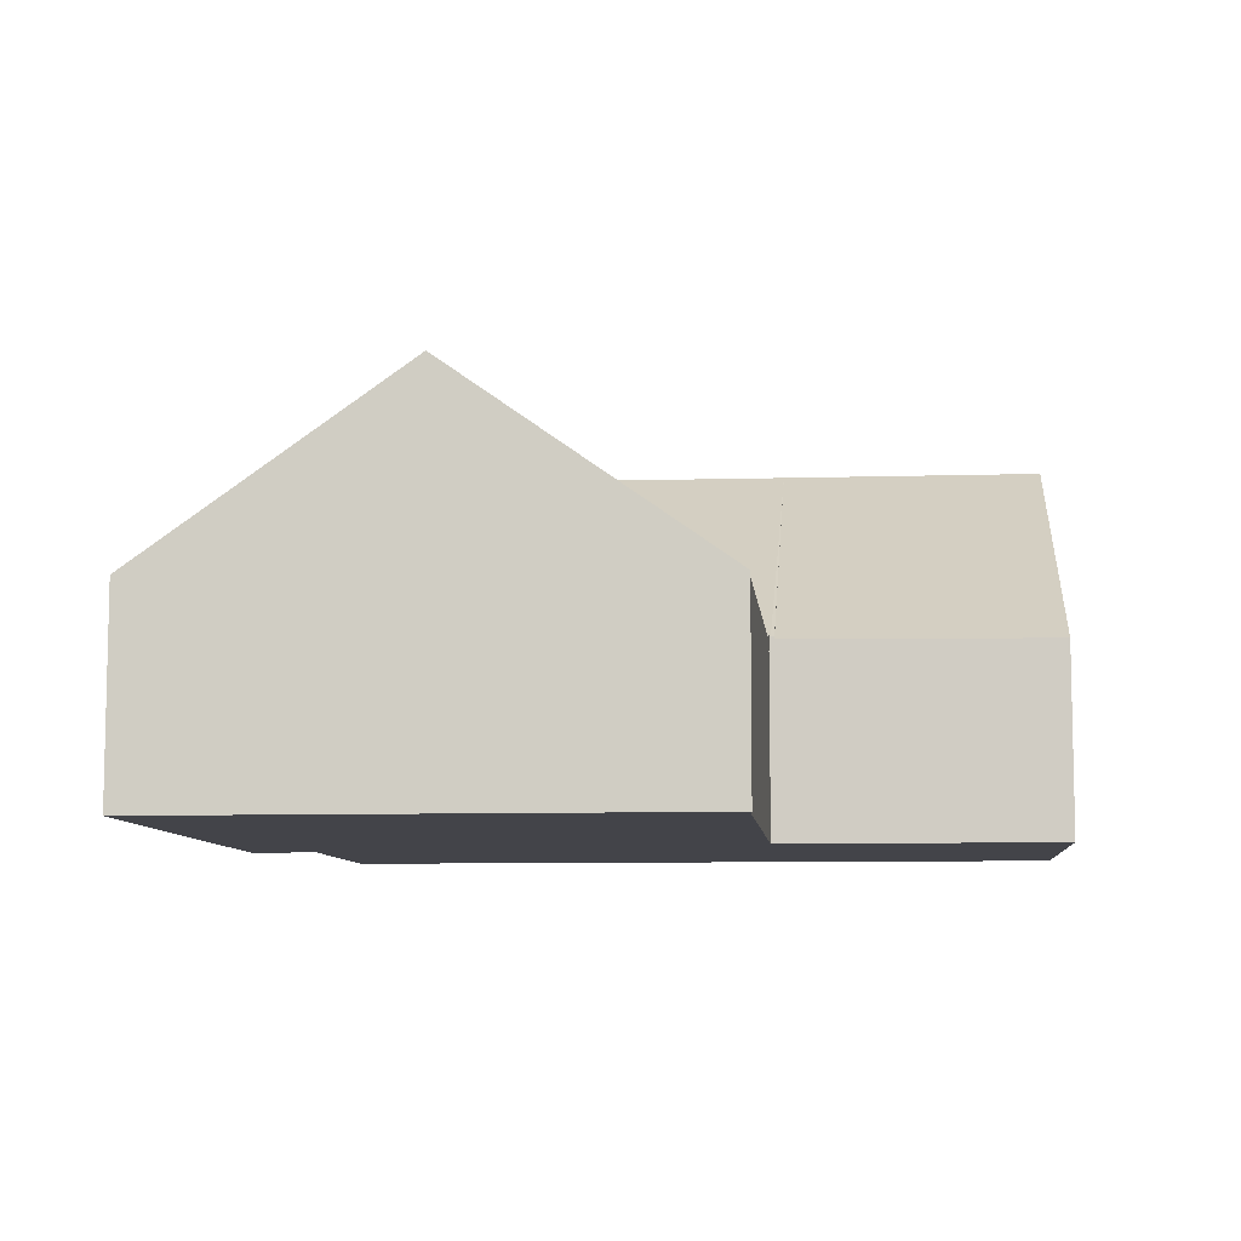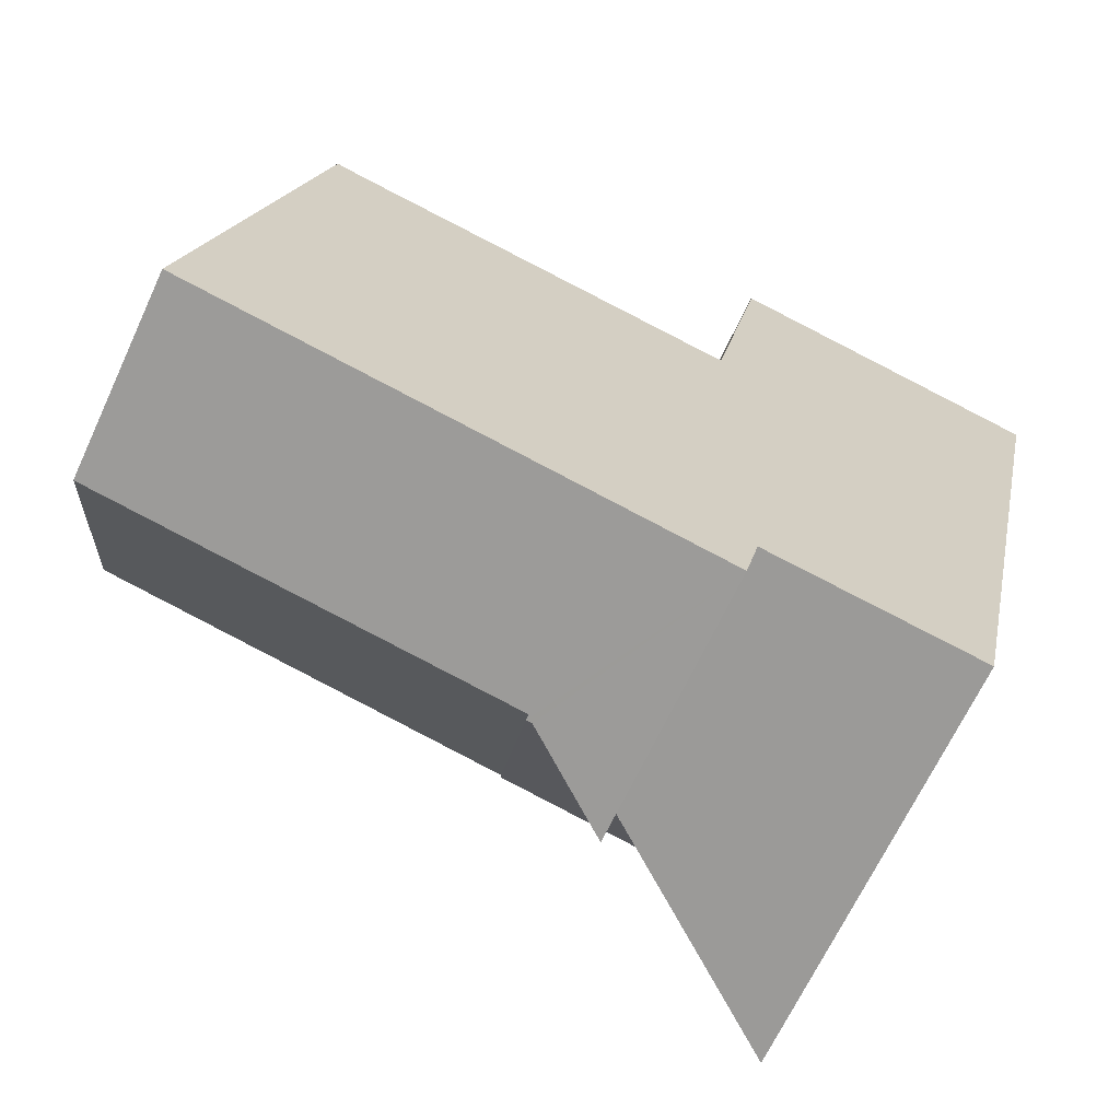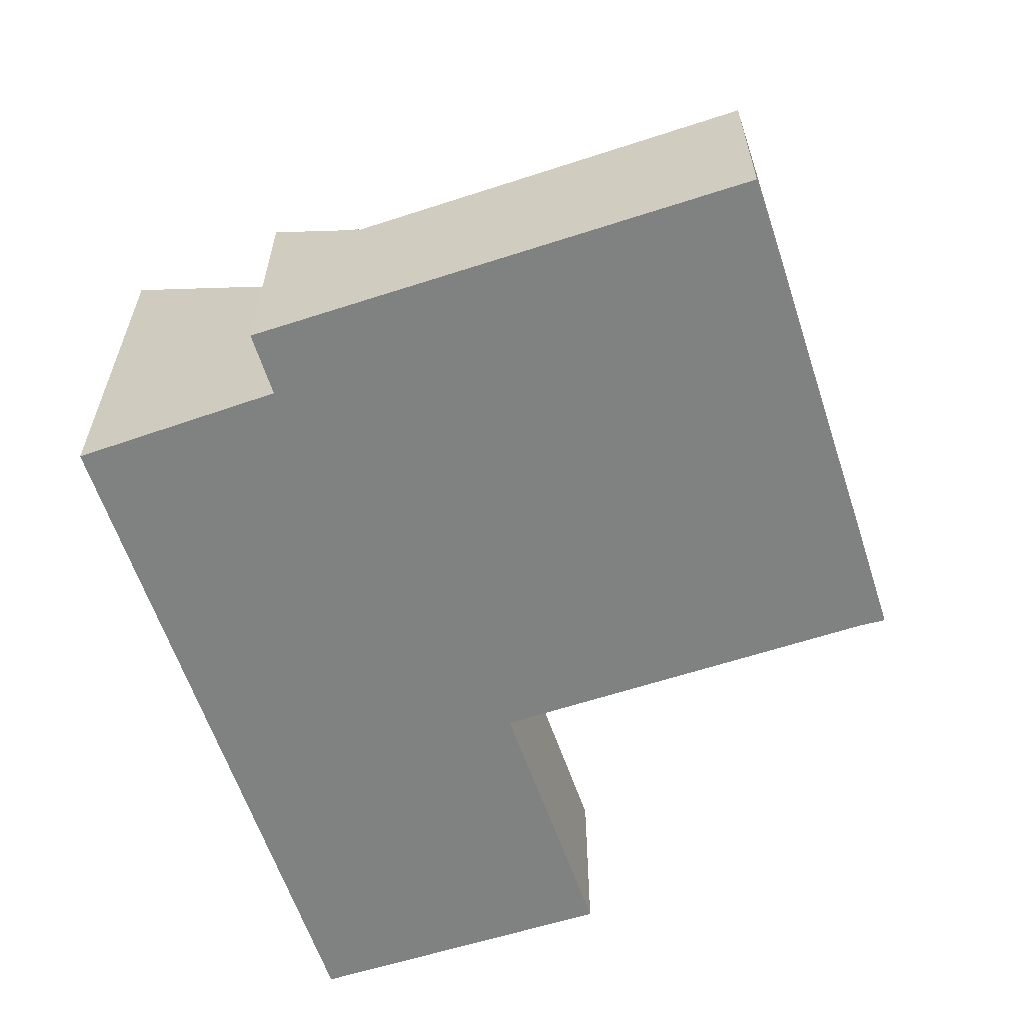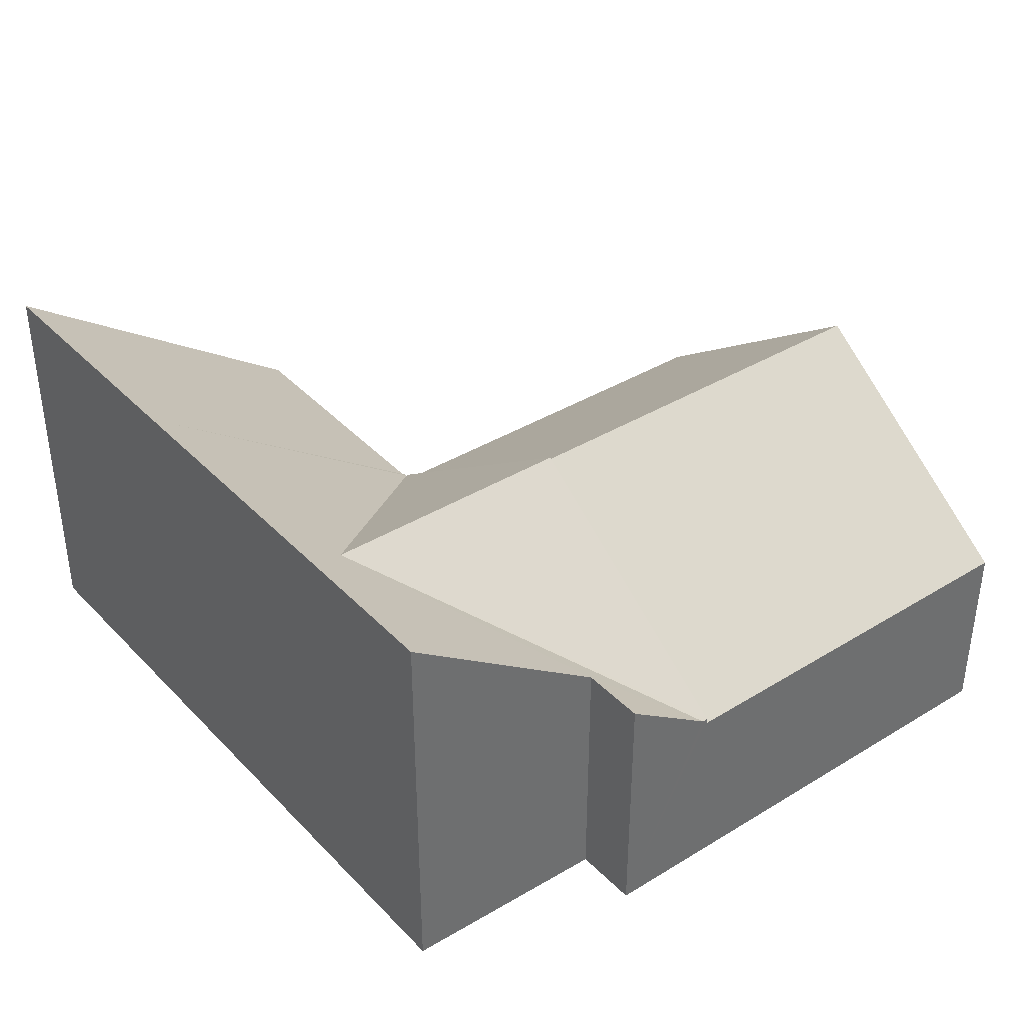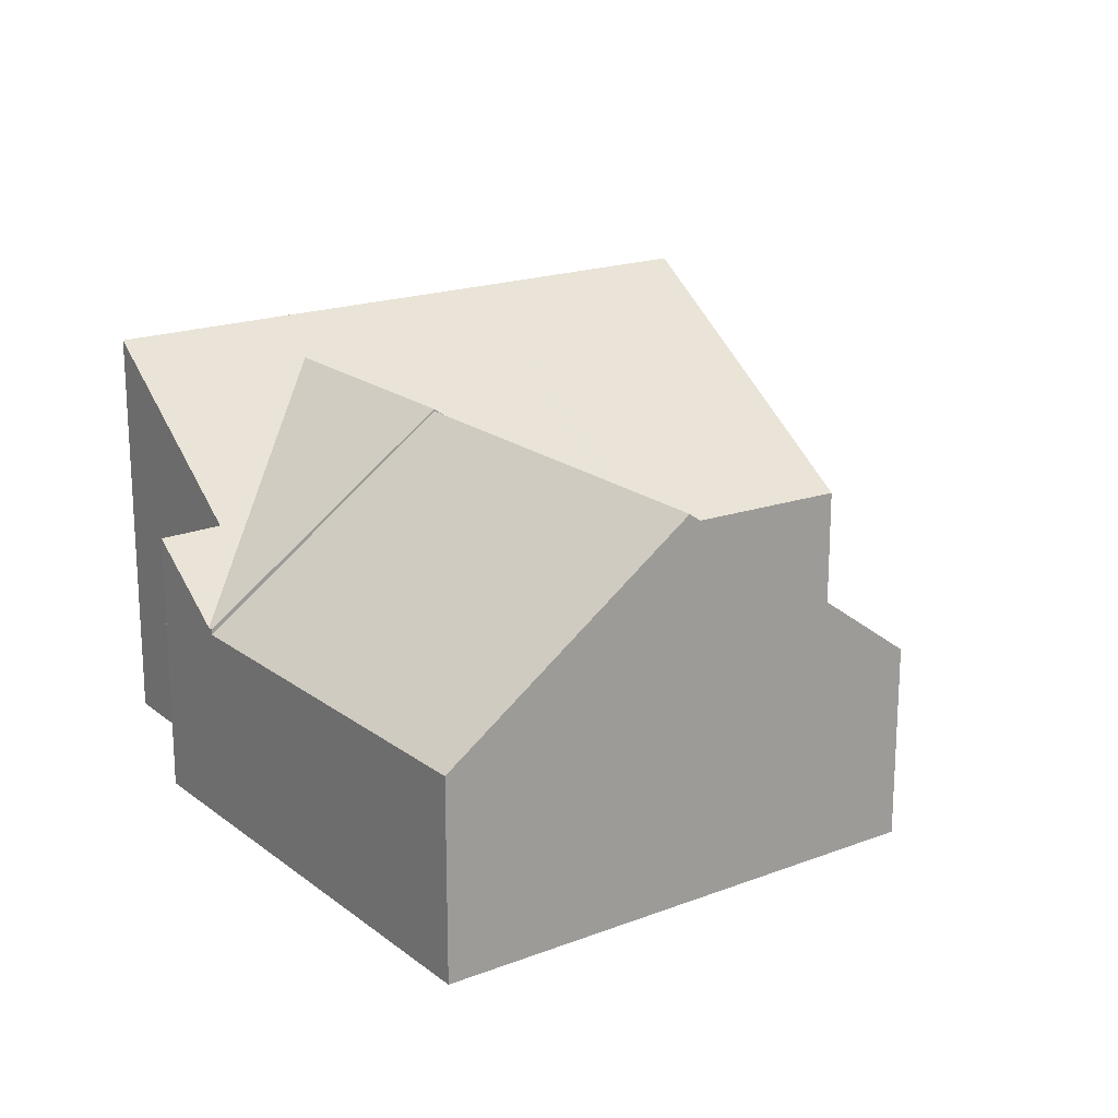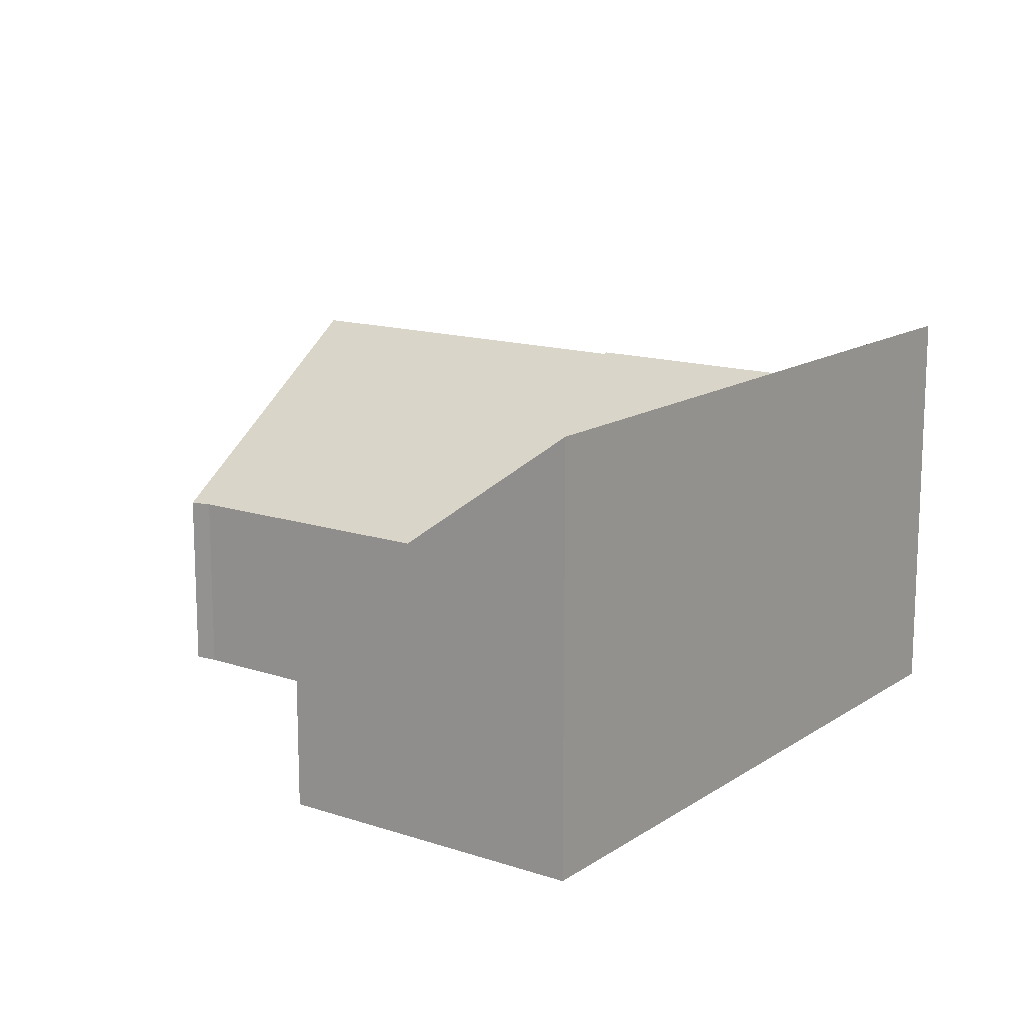
<metadata>
{"format":"obj","ext":"obj","renderer":"f3d","projection":"perspective","resolution":1024,"background":"white","views":[{"elev":-8.4,"azim":-73.2,"up":"+Y"},{"elev":-67.1,"azim":-25.0,"up":"+Z"},{"elev":-60.3,"azim":-150.0,"up":"+Y"},{"elev":38.5,"azim":153.9,"up":"+Y"},{"elev":18.9,"azim":-114.0,"up":"+Y"},{"elev":14.2,"azim":47.7,"up":"+Y"}]}
</metadata>
<code>
v  7.988 3.867 -1.64
v  10.05 5.158 -0.758
v  9.772 5.147 -2.006
v  13.9 7.35 2.323
v  14.88 8.052 2.128
v  15.96 8.046 7.165
v  10 3.837 8.28
v  14.11 8.049 -1.499
v  7.879 3.868 -1.618
v  8.904 7.35 3.316
v  9.93 3.86 8.26
v  9.996 3.86 8.247
v  10.02 3.828 8.346
v  15.96 -4.387e-16 7.165
v  10.02 -5.11e-16 8.346
v  9.93 -5.058e-16 8.26
v  9.996 -5.05e-16 8.247
v  14.11 9.179e-17 -1.499
v  14.88 -1.303e-16 2.128
v  10.05 4.641e-17 -0.758
v  9.772 1.228e-16 -2.006
v  7.879 9.907e-17 -1.618
v  7.988 1.004e-16 -1.64
v  8.904 -2.03e-16 3.316
v  10 -5.07e-16 8.28
v  8.904 7.31 3.316
v  2.518 3.747 9.739
v  9.93 3.751 8.26
v  1.016 7.31 4.883
v  1.638 5.156 7.876
v  2.046 3.722 9.869
v  0 3.795 2.324e-16
v  7.879 3.759 -1.618
v  0 0 0
v  2.046 -6.043e-16 9.869
v  1.016 -2.99e-16 4.883
v  1.638 -4.823e-16 7.876
v  2.518 -5.963e-16 9.739
v  11.04 3.724 13.65
v  17.08 8.044 12.38
v  10.02 3.785 8.346
v  11.04 -8.356e-16 13.65
v  17.08 -7.58e-16 12.38
g defaultobject
f 1 2 3
f 2 1 4
f 2 4 5
f 5 4 6
f 6 4 7
f 5 8 2
f 9 4 1
f 4 9 10
f 11 4 10
f 4 11 12
f 4 12 7
f 6 7 13
f 13 14 6
f 14 13 15
f 16 12 11
f 12 16 17
f 14 5 6
f 5 14 8
f 8 14 18
f 18 14 19
f 20 3 2
f 3 20 21
f 18 2 8
f 2 18 20
f 21 1 3
f 1 21 9
f 9 21 22
f 22 21 23
f 22 10 9
f 10 22 11
f 11 22 24
f 11 24 16
f 17 7 12
f 7 17 13
f 13 17 15
f 15 17 25
f 19 20 18
f 15 17 14
f 20 23 21
f 23 20 22
f 22 20 24
f 24 20 19
f 24 19 14
f 24 14 17
f 24 17 16
f 26 27 28
f 27 26 29
f 27 29 30
f 27 30 31
f 32 26 33
f 26 32 29
f 32 30 29
f 30 32 31
f 31 32 34
f 31 34 35
f 35 34 36
f 35 36 37
f 31 38 27
f 38 31 35
f 27 16 28
f 16 27 38
f 16 26 28
f 26 16 33
f 33 16 24
f 33 24 22
f 33 34 32
f 34 33 22
f 22 36 34
f 36 22 37
f 37 22 35
f 35 22 38
f 38 22 16
f 16 22 24
f 6 39 40
f 39 6 41
f 15 39 41
f 39 15 42
f 39 43 40
f 43 39 42
f 40 14 6
f 14 40 43
f 14 41 6
f 41 14 15
f 15 43 42
f 43 15 14

</code>
